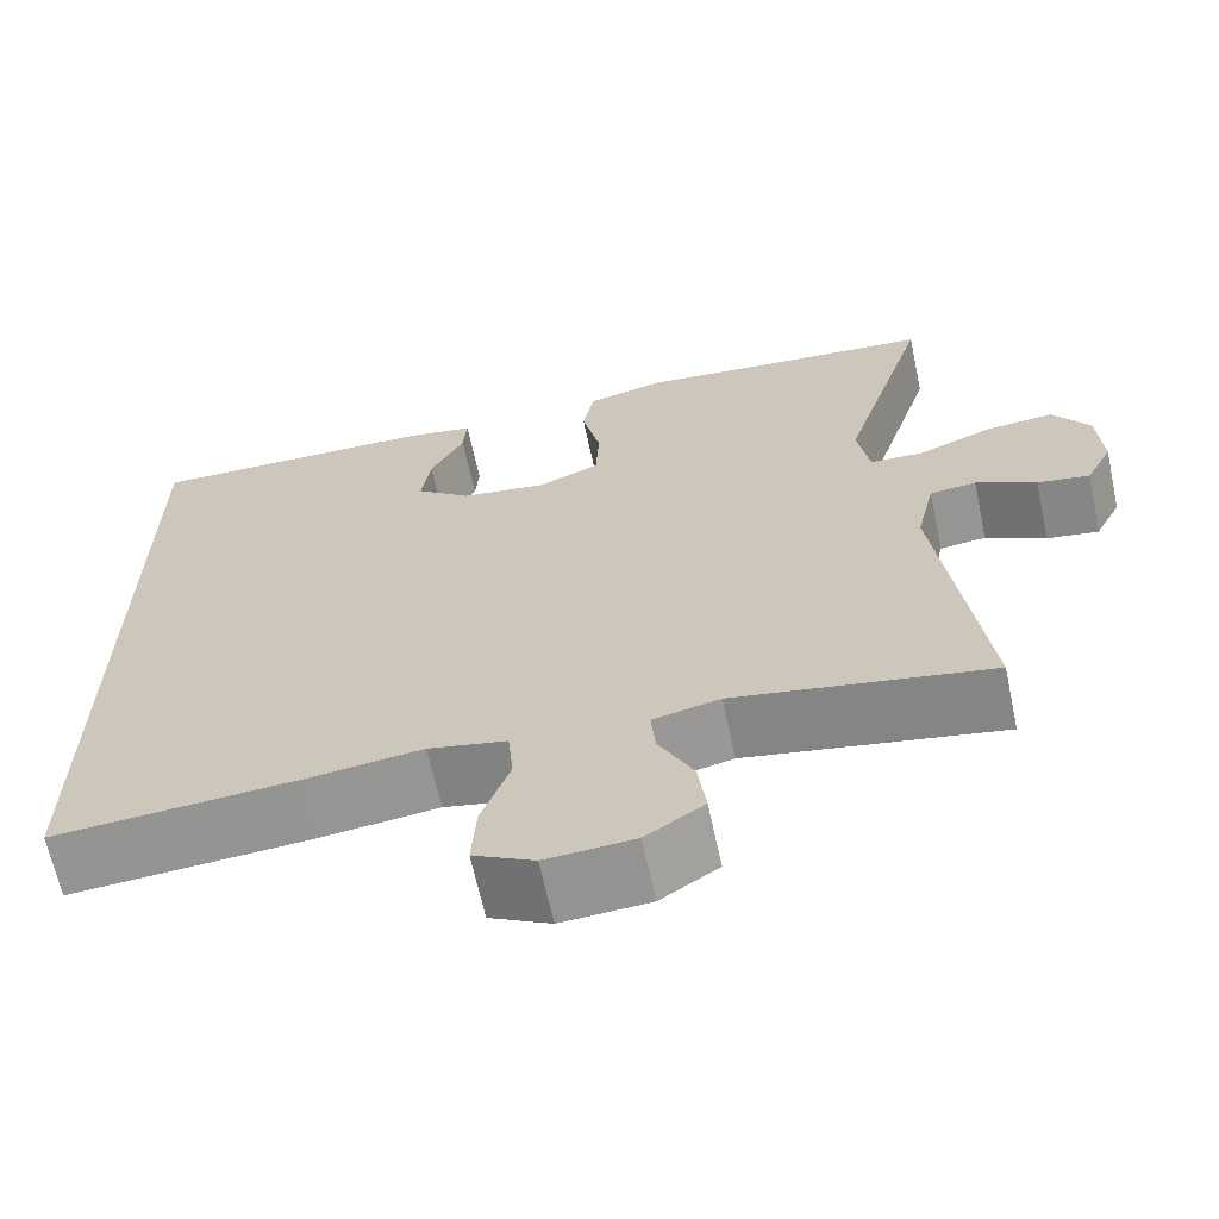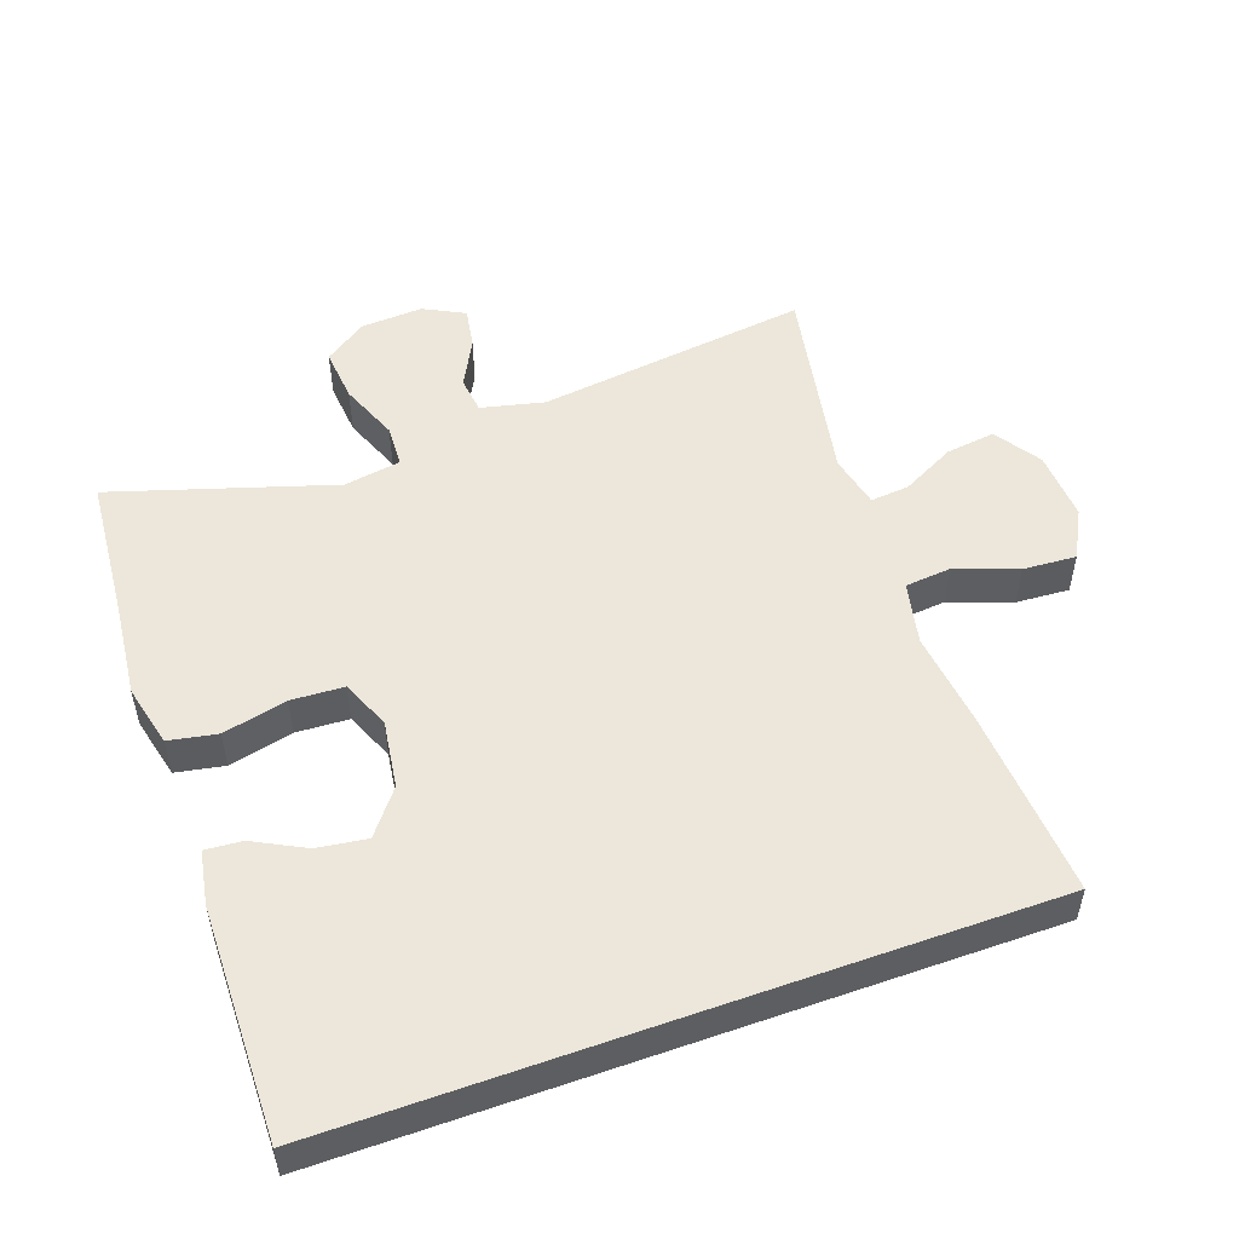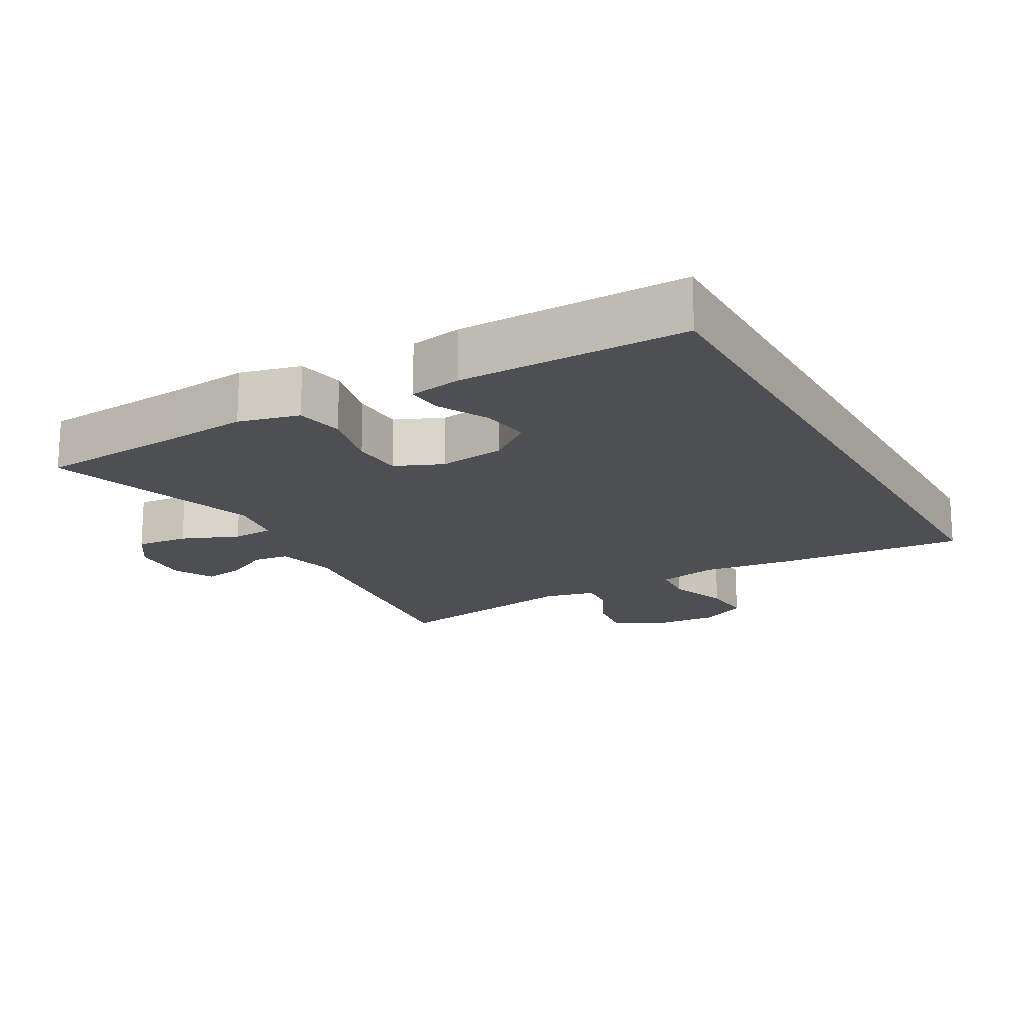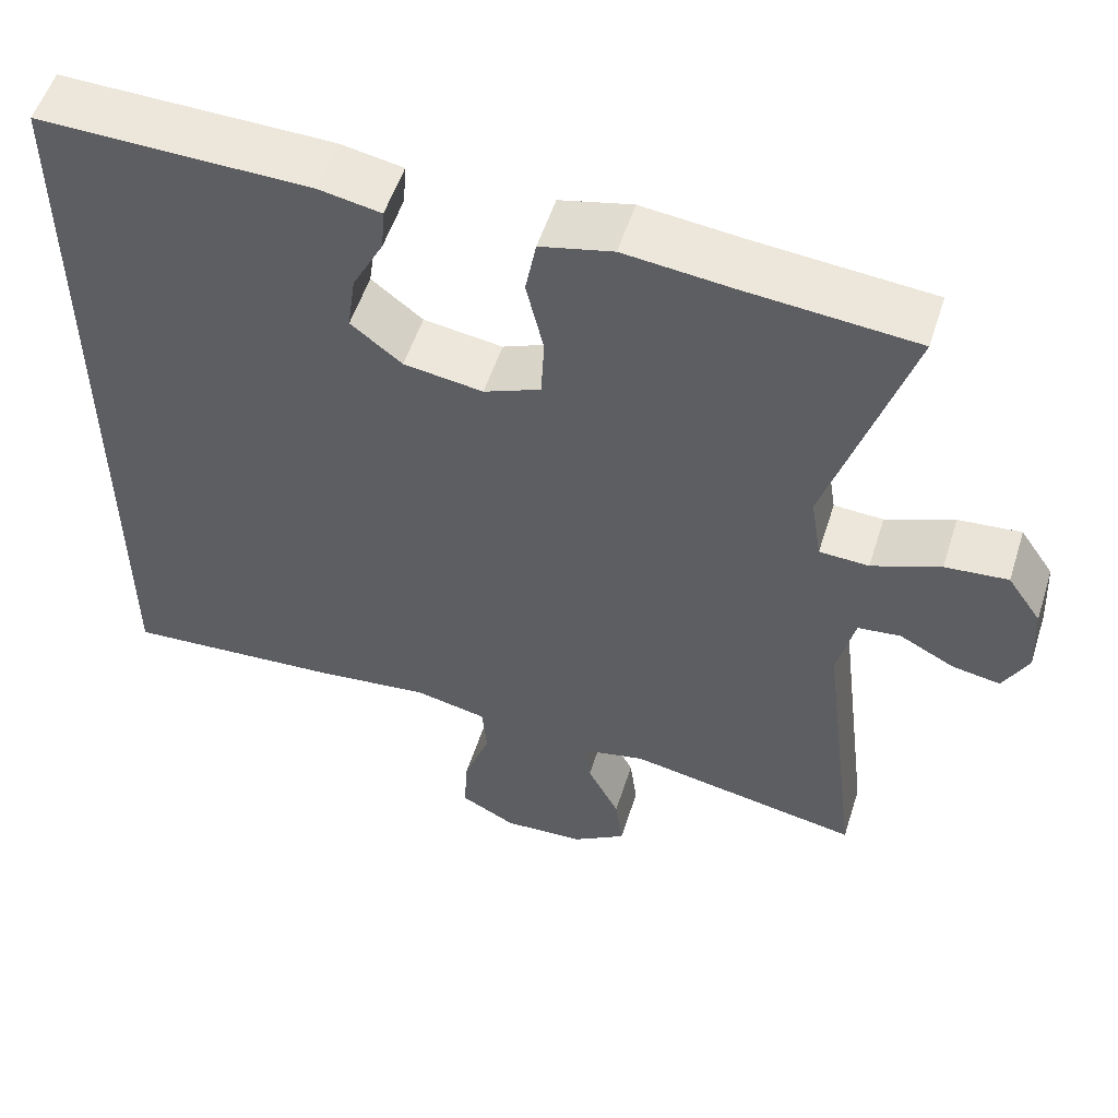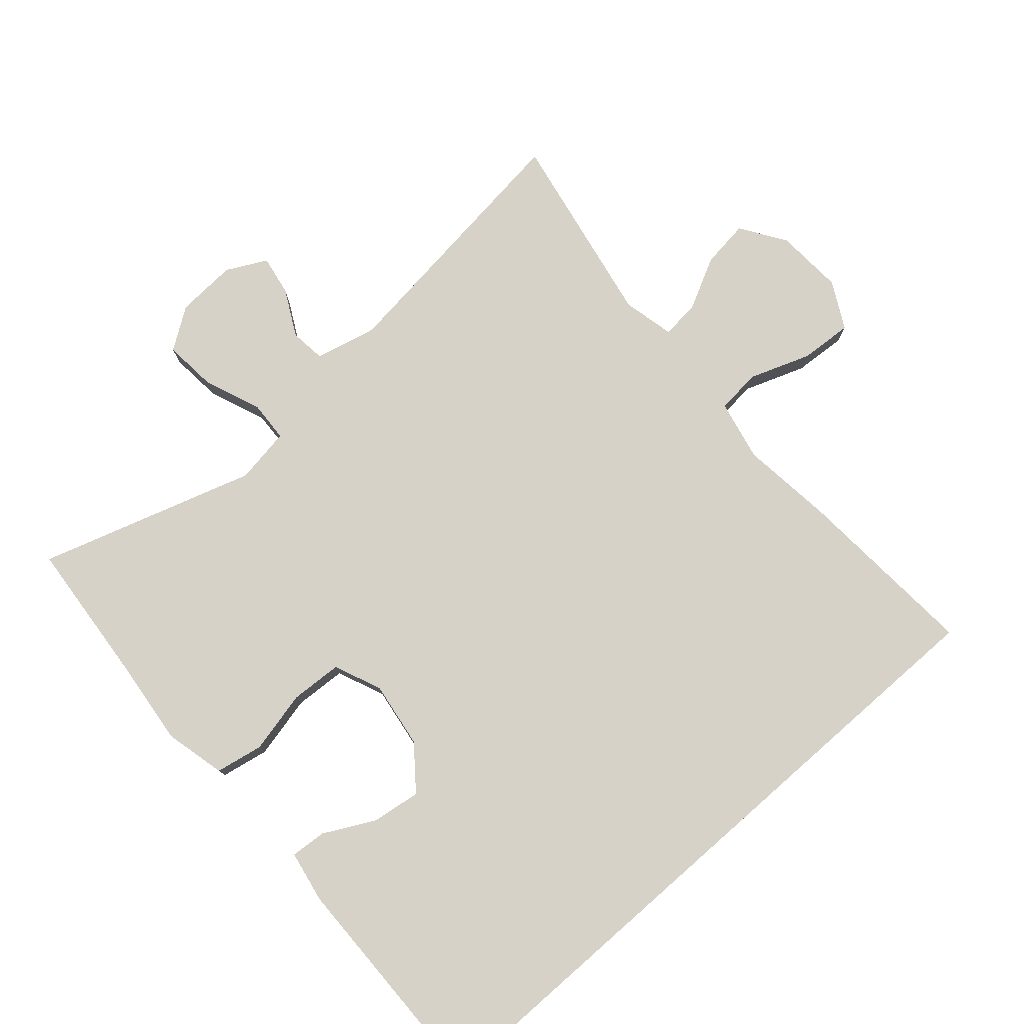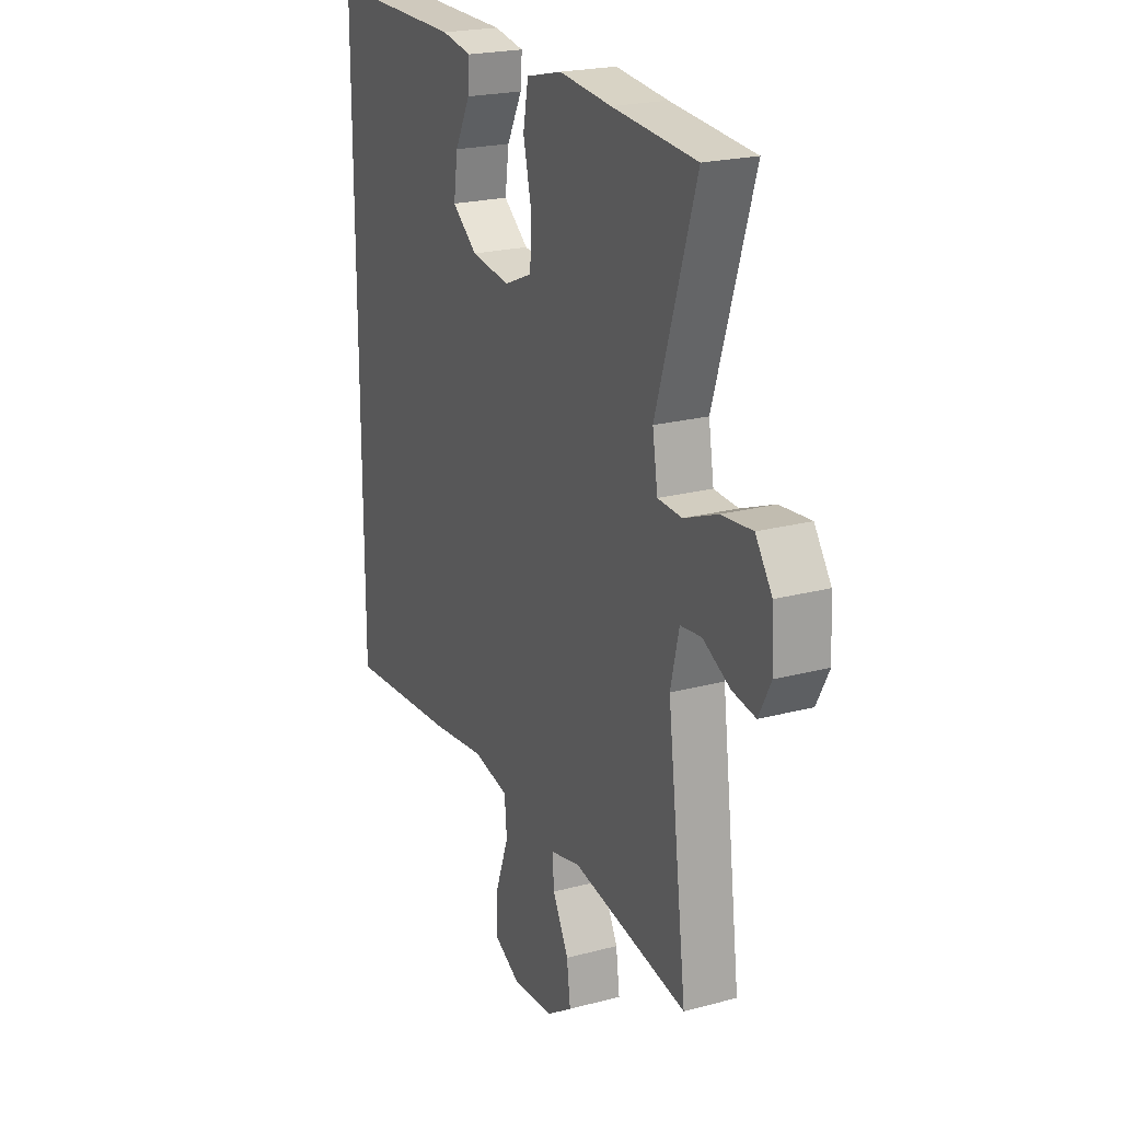
<metadata>
{"format":"obj","ext":"obj","renderer":"f3d","projection":"perspective","resolution":1024,"background":"white","views":[{"elev":-65.8,"azim":-167.8,"up":"+Z"},{"elev":52.4,"azim":70.3,"up":"+Y"},{"elev":-17.6,"azim":29.0,"up":"+Y"},{"elev":54.2,"azim":-162.4,"up":"+Z"},{"elev":77.8,"azim":48.7,"up":"+Y"},{"elev":21.7,"azim":-115.2,"up":"+Z"}]}
</metadata>
<code>
v -0.5 0.07 0.5
v -0.293 0.07 0.518
v -0.164 0.07 0.532
v -0.076 0.07 0.511
v -0.063 0.07 0.442
v -0.084 0.07 0.351
v -0.08 0.07 0.276
v -0.011 0.07 0.247
v 0.085 0.07 0.261
v 0.147 0.07 0.31
v 0.137 0.07 0.381
v 0.099 0.07 0.454
v 0.095 0.07 0.506
v 0.17 0.07 0.52
v 0.5 0.07 0.526
v 0.5 0.07 -0.465
v 0.231 0.07 -0.446
v 0.096 0.07 -0.43
v 0.008 0.07 -0.449
v 0.002 0.07 -0.514
v 0.034 0.07 -0.602
v 0.039 0.07 -0.678
v -0.029 0.07 -0.714
v -0.128 0.07 -0.708
v -0.193 0.07 -0.665
v -0.184 0.07 -0.595
v -0.145 0.07 -0.519
v -0.14 0.07 -0.464
v -0.215 0.07 -0.447
v -0.5 0.07 -0.5
v -0.452 0.07 -0.114
v -0.473 0.07 -0.024
v -0.525 0.07 -0.018
v -0.592 0.07 -0.053
v -0.65 0.07 -0.063
v -0.68 0.07 -0.005
v -0.675 0.07 0.083
v -0.634 0.07 0.143
v -0.558 0.07 0.136
v -0.475 0.07 0.103
v -0.415 0.07 0.106
v -0.402 0.07 0.187
v -0.5 0 0.5
v -0.293 0 0.518
v -0.164 0 0.532
v -0.076 0 0.511
v -0.063 0 0.442
v -0.084 0 0.351
v -0.08 0 0.276
v -0.011 0 0.247
v 0.085 0 0.261
v 0.147 0 0.31
v 0.137 0 0.381
v 0.099 0 0.454
v 0.095 0 0.506
v 0.17 0 0.52
v 0.5 0 0.526
v 0.5 0 -0.465
v 0.231 0 -0.446
v 0.096 0 -0.43
v 0.008 0 -0.449
v 0.002 0 -0.514
v 0.034 0 -0.602
v 0.039 0 -0.678
v -0.029 0 -0.714
v -0.128 0 -0.708
v -0.193 0 -0.665
v -0.184 0 -0.595
v -0.145 0 -0.519
v -0.14 0 -0.464
v -0.215 0 -0.447
v -0.5 0 -0.5
v -0.452 0 -0.114
v -0.473 0 -0.024
v -0.525 0 -0.018
v -0.592 0 -0.053
v -0.65 0 -0.063
v -0.68 0 -0.005
v -0.675 0 0.083
v -0.634 0 0.143
v -0.558 0 0.136
v -0.475 0 0.103
v -0.415 0 0.106
v -0.402 0 0.187
f 38 39 40
f 37 38 40
f 36 37 40
f 35 36 40
f 34 35 40
f 33 34 40
f 32 33 40 41
f 31 32 41
f 29 30 31 41
f 28 29 41 42
f 25 26 27
f 24 25 27
f 23 24 27
f 22 23 27
f 21 22 27
f 20 21 27
f 19 20 27 28
f 42 1 2
f 28 42 2
f 19 28 2
f 18 19 2
f 13 14 15
f 12 13 15
f 11 12 15
f 10 11 15 16
f 16 17 18
f 10 16 18
f 9 10 18
f 4 5 6
f 3 4 6
f 2 3 6
f 2 6 7
f 18 2 7
f 8 9 18
f 7 8 18
f 82 81 80
f 82 80 79
f 82 79 78
f 82 78 77
f 82 77 76
f 82 76 75
f 83 82 75 74
f 83 74 73
f 83 73 72 71
f 84 83 71 70
f 69 68 67
f 69 67 66
f 69 66 65
f 69 65 64
f 69 64 63
f 69 63 62
f 70 69 62 61
f 44 43 84
f 44 84 70
f 44 70 61
f 44 61 60
f 57 56 55
f 57 55 54
f 57 54 53
f 58 57 53 52
f 60 59 58
f 60 58 52
f 60 52 51
f 48 47 46
f 48 46 45
f 48 45 44
f 49 48 44
f 49 44 60
f 60 51 50
f 60 50 49
f 1 43 44 2
f 2 44 45 3
f 3 45 46 4
f 4 46 47 5
f 5 47 48 6
f 6 48 49 7
f 7 49 50 8
f 8 50 51 9
f 9 51 52 10
f 10 52 53 11
f 11 53 54 12
f 12 54 55 13
f 13 55 56 14
f 14 56 57 15
f 15 57 58 16
f 16 58 59 17
f 17 59 60 18
f 18 60 61 19
f 19 61 62 20
f 20 62 63 21
f 21 63 64 22
f 22 64 65 23
f 23 65 66 24
f 24 66 67 25
f 25 67 68 26
f 26 68 69 27
f 27 69 70 28
f 28 70 71 29
f 29 71 72 30
f 30 72 73 31
f 31 73 74 32
f 32 74 75 33
f 33 75 76 34
f 34 76 77 35
f 35 77 78 36
f 36 78 79 37
f 37 79 80 38
f 38 80 81 39
f 39 81 82 40
f 40 82 83 41
f 41 83 84 42
f 42 84 43 1

</code>
